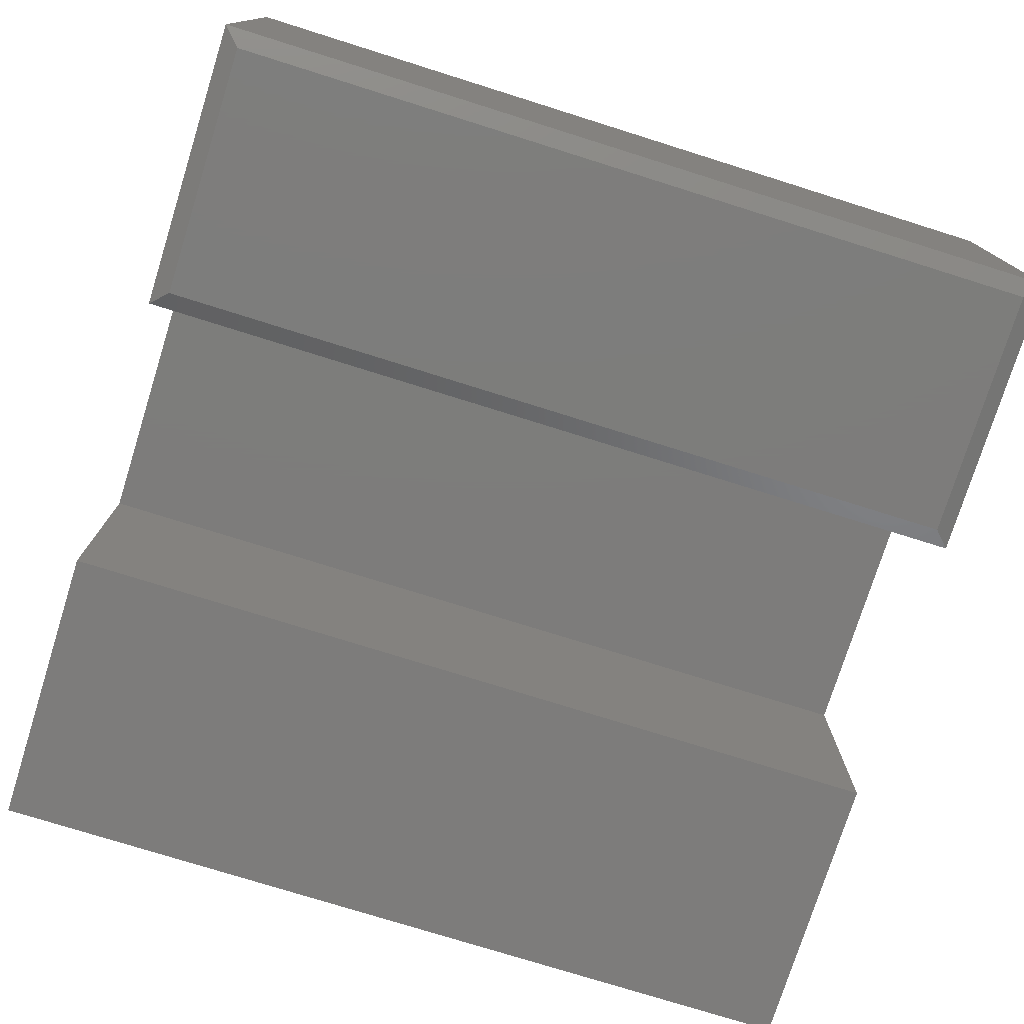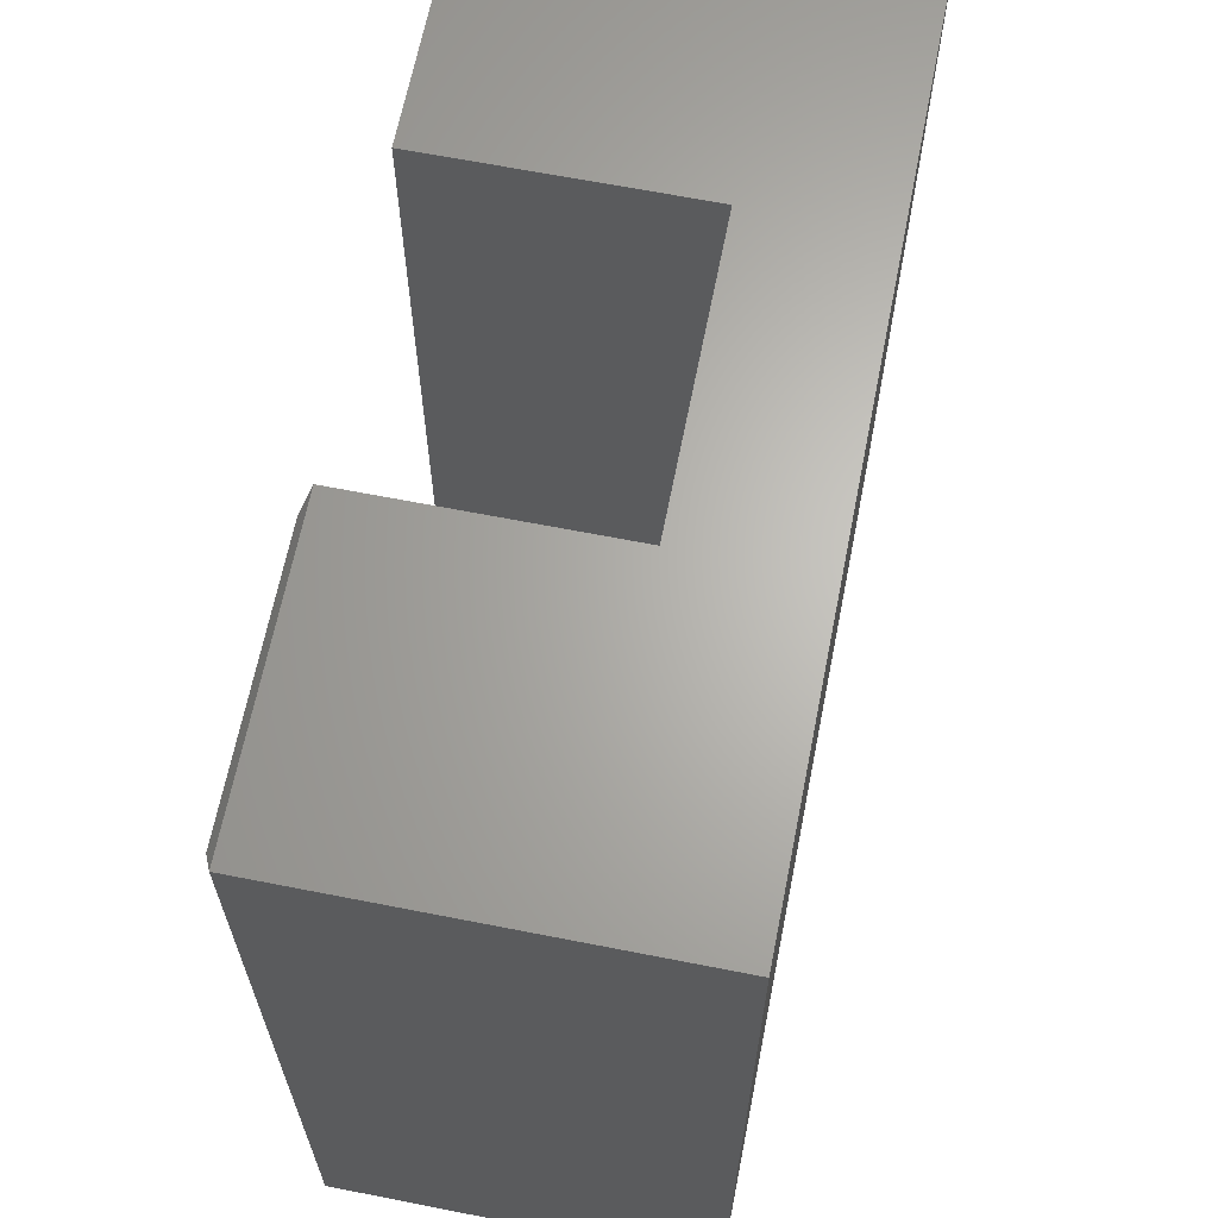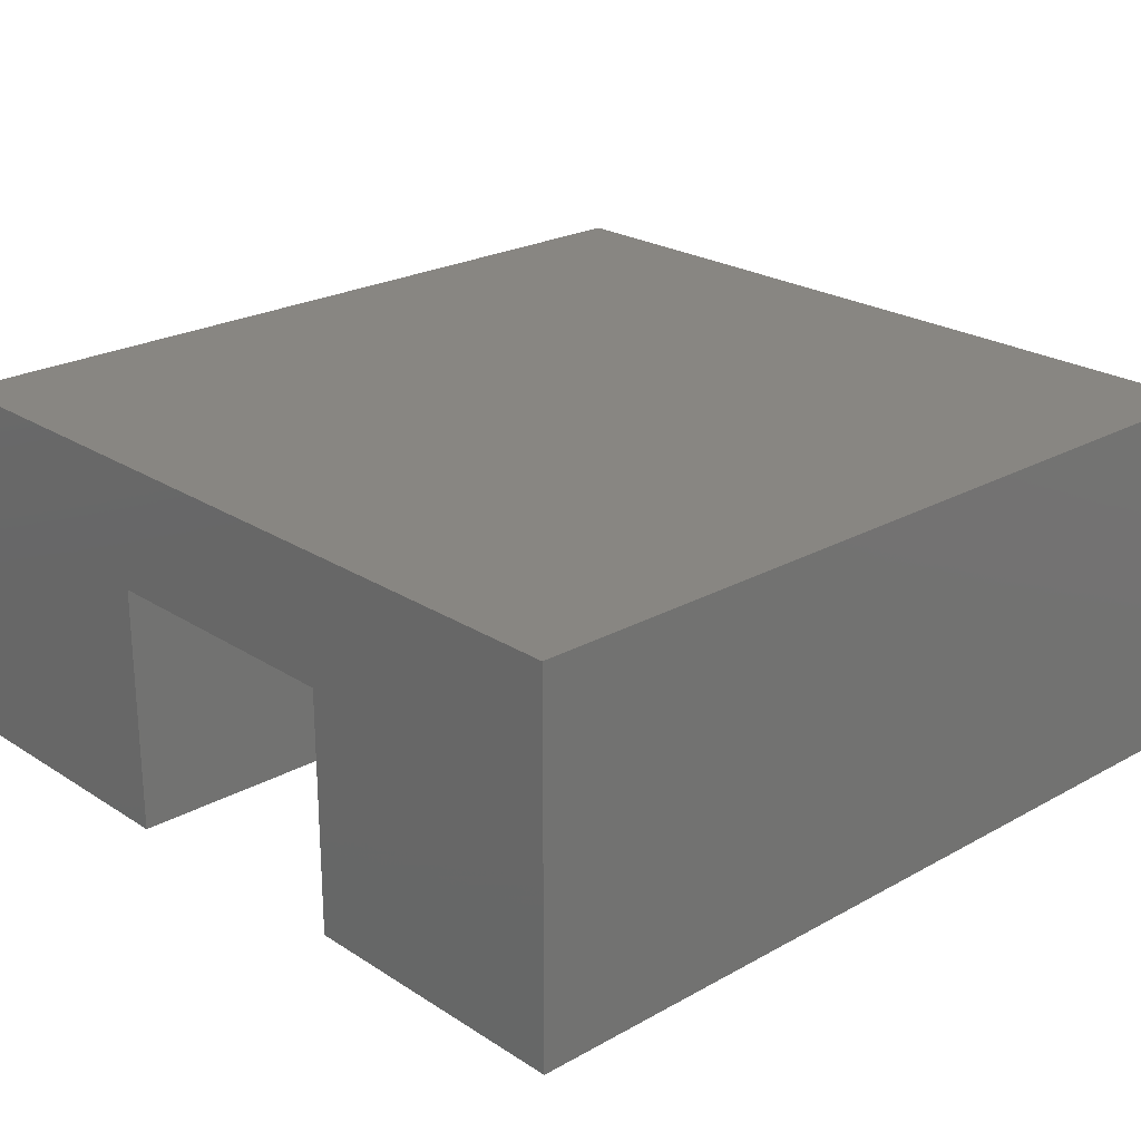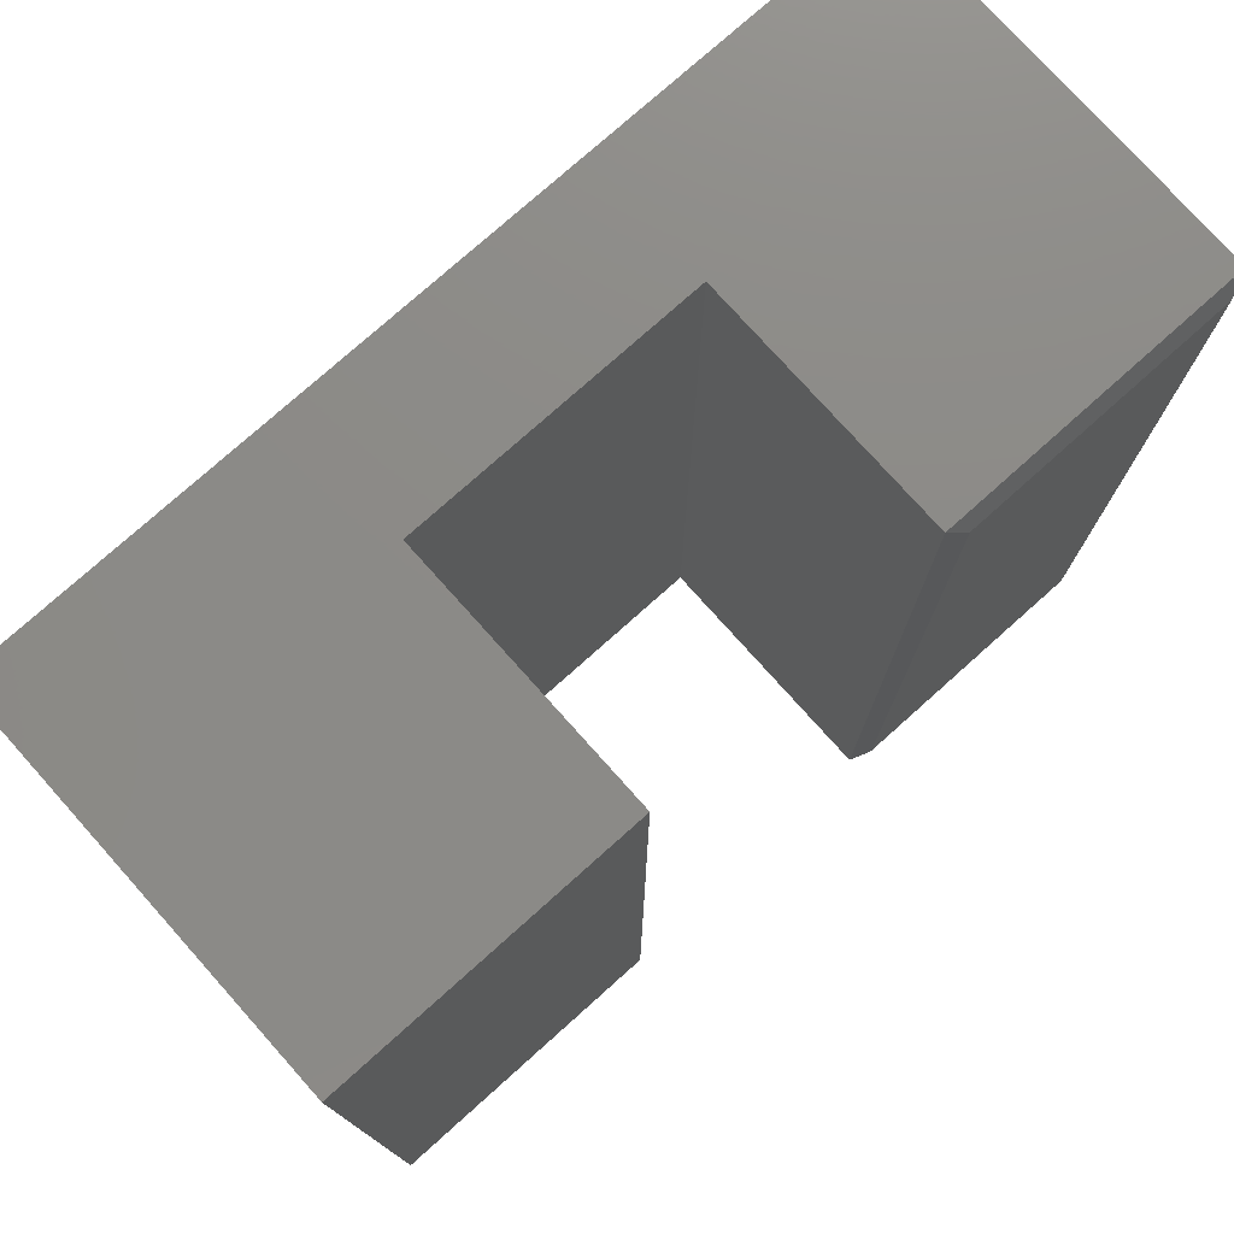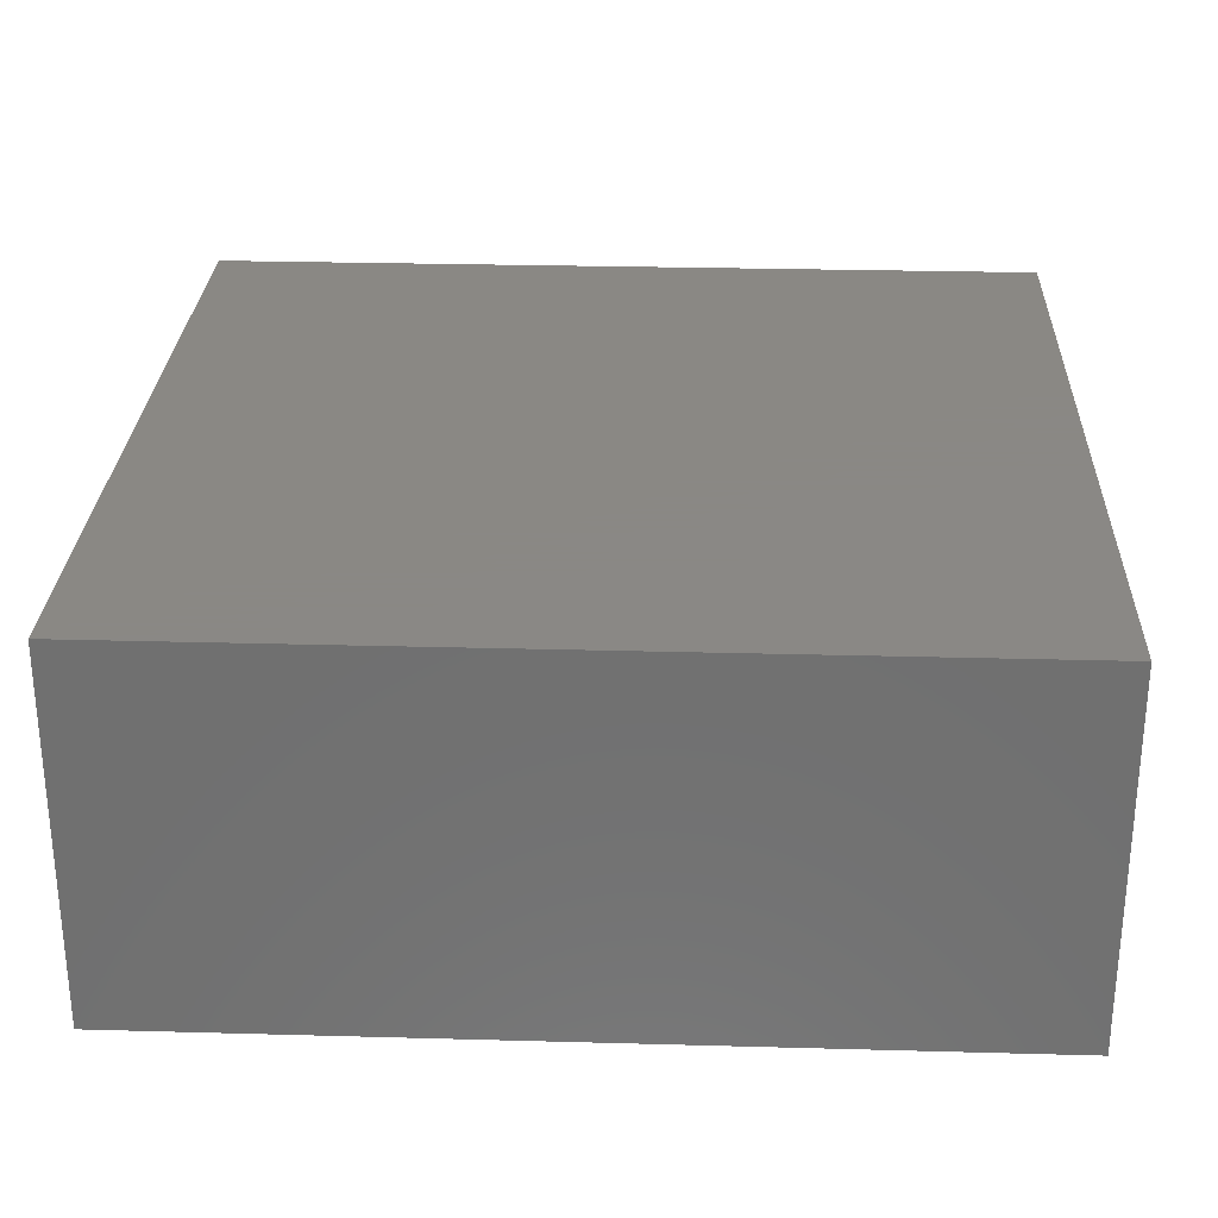
<metadata>
{"format":"stl","ext":"stl","renderer":"f3d","projection":"perspective","resolution":1024,"background":"white","views":[{"elev":-76.2,"azim":-107.4,"up":"+Z"},{"elev":65.3,"azim":-78.8,"up":"+Y"},{"elev":23.5,"azim":-133.0,"up":"+Z"},{"elev":76.8,"azim":138.2,"up":"+Y"},{"elev":27.7,"azim":-87.6,"up":"+Z"}]}
</metadata>
<code>
# stl→obj: 22 verts, 40 faces
v 0.375 -0.75 0.316
v 0.3594 -0.75 0.3316
v -0.1224 -0.75 0.2211
v -0.375 -0.75 0.3316
v -0.1224 -0.75 0.007812
v -0.375 -0.75 0.007812
v 0.1224 -0.75 -3.046e-17
v 0.375 -0.75 -4.592e-17
v 0.1224 -0.75 0.2211
v 0.375 4.163e-17 0.316
v -0.1224 1.402e-17 0.2211
v 0.3594 4.077e-17 0.3316
v -0.375 1.127e-33 0.3316
v -0.1224 1.402e-17 0.007812
v -0.375 5.551e-17 0.007812
v 0.1224 2.761e-17 0.2211
v 0.375 4.163e-17 -4.592e-17
v 0.1224 2.761e-17 -3.046e-17
v -0.3594 -0.01562 -9.568e-19
v -0.138 -0.01562 -1.451e-17
v -0.3594 -0.7344 -9.568e-19
v -0.138 -0.7344 -1.451e-17
f 1 2 3
f 3 2 4
f 3 4 5
f 5 4 6
f 7 8 9
f 9 8 1
f 9 1 3
f 10 11 12
f 12 11 13
f 11 14 13
f 13 14 15
f 11 10 16
f 16 10 17
f 16 17 18
f 12 13 2
f 2 13 4
f 17 10 8
f 8 10 1
f 10 12 1
f 1 12 2
f 13 15 4
f 4 15 6
f 14 11 5
f 5 11 3
f 19 20 21
f 21 20 22
f 6 15 21
f 21 15 19
f 14 20 15
f 15 20 19
f 14 5 20
f 20 5 22
f 5 6 22
f 22 6 21
f 18 17 7
f 7 17 8
f 16 18 9
f 9 18 7
f 11 16 3
f 3 16 9

</code>
